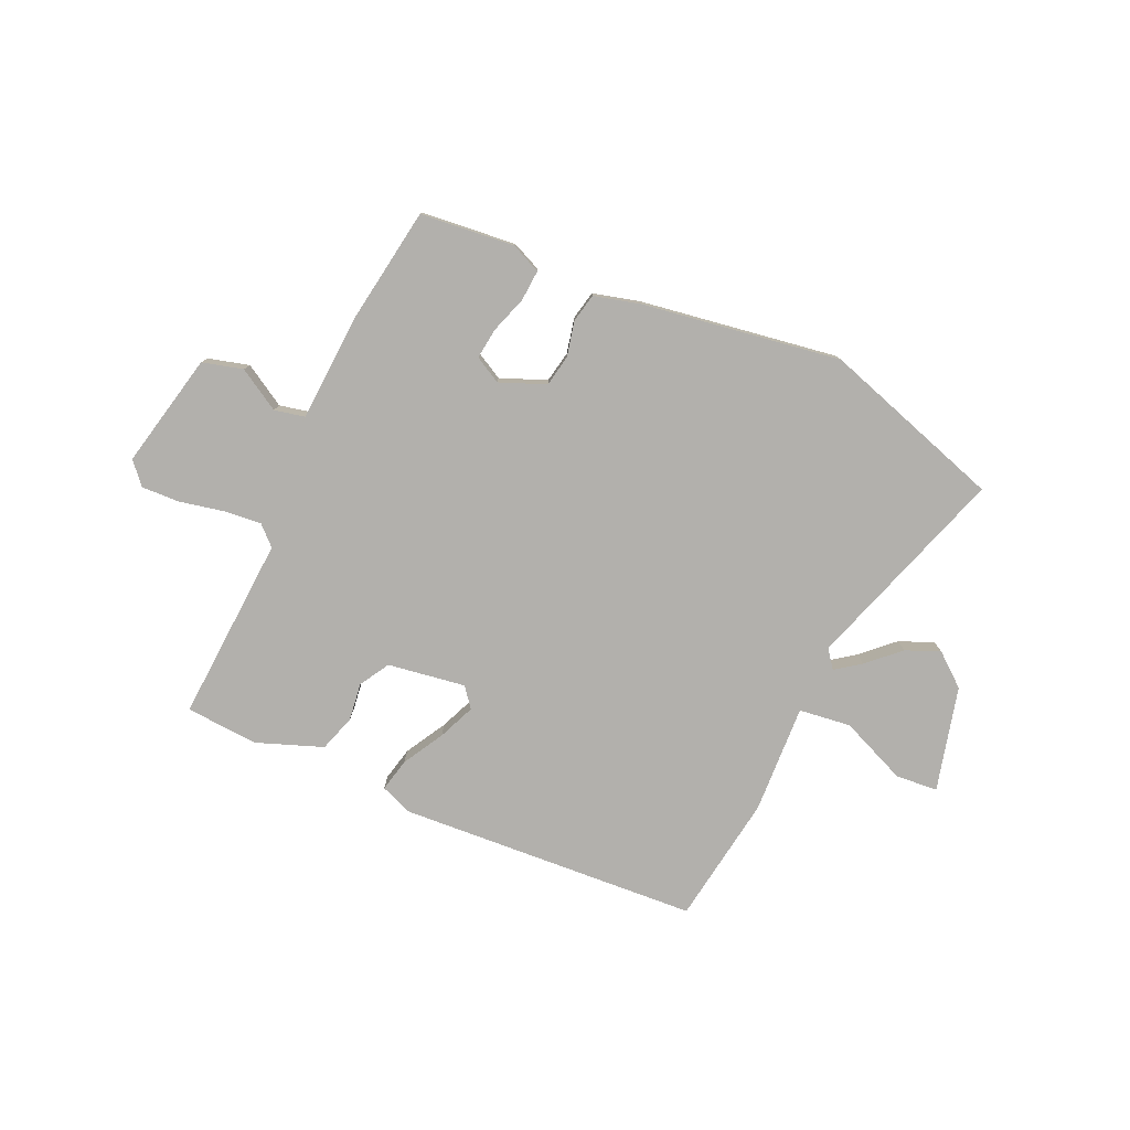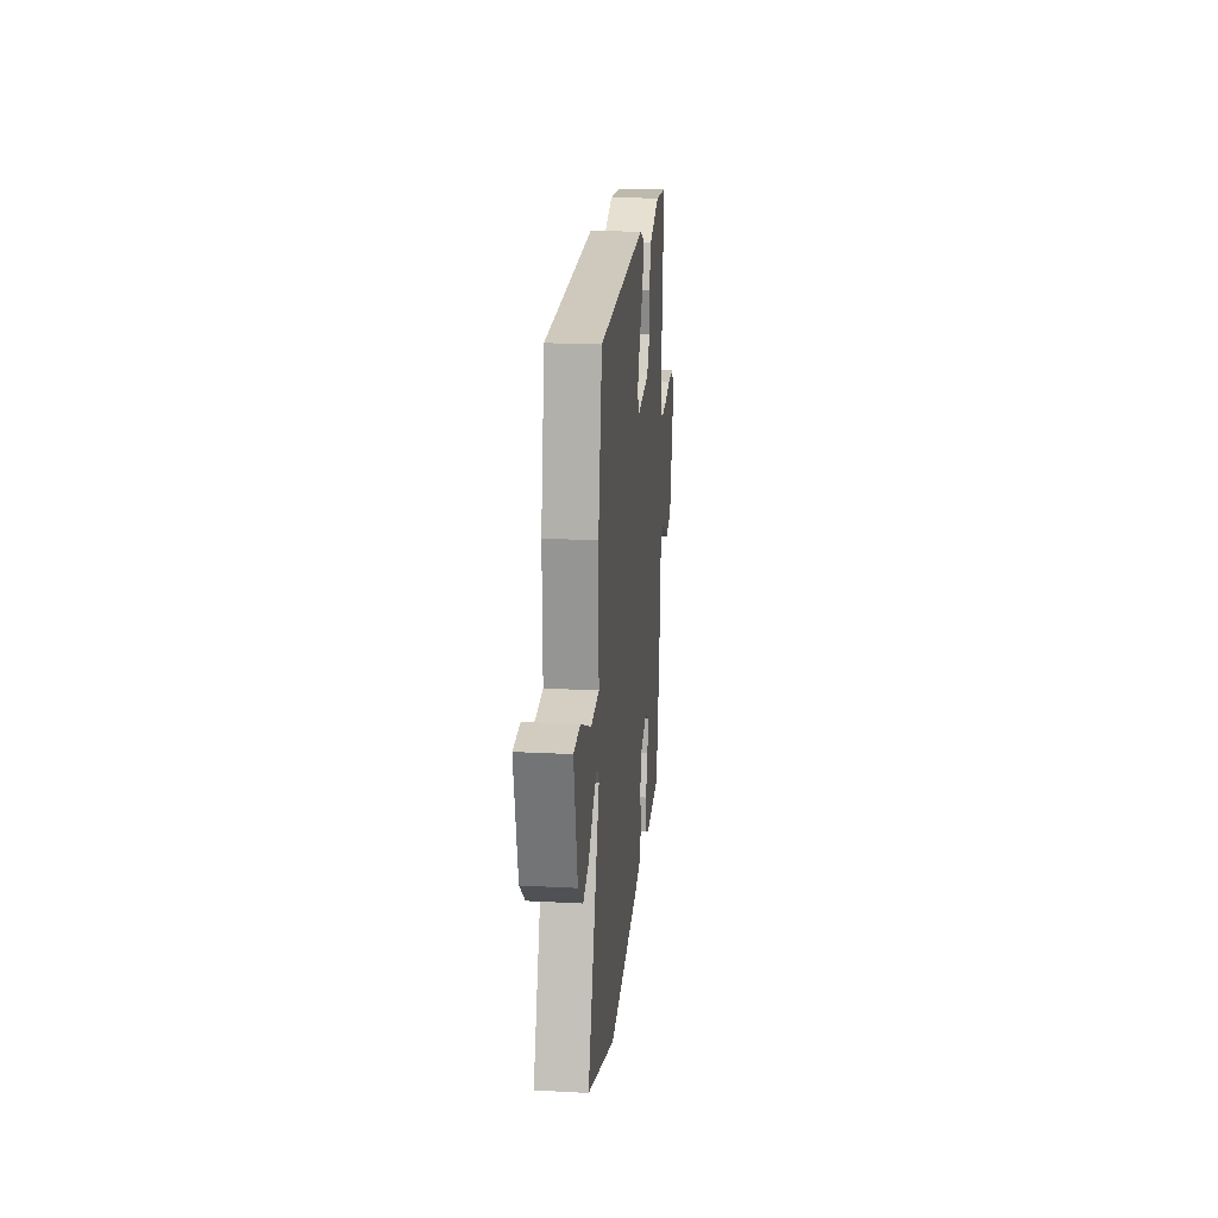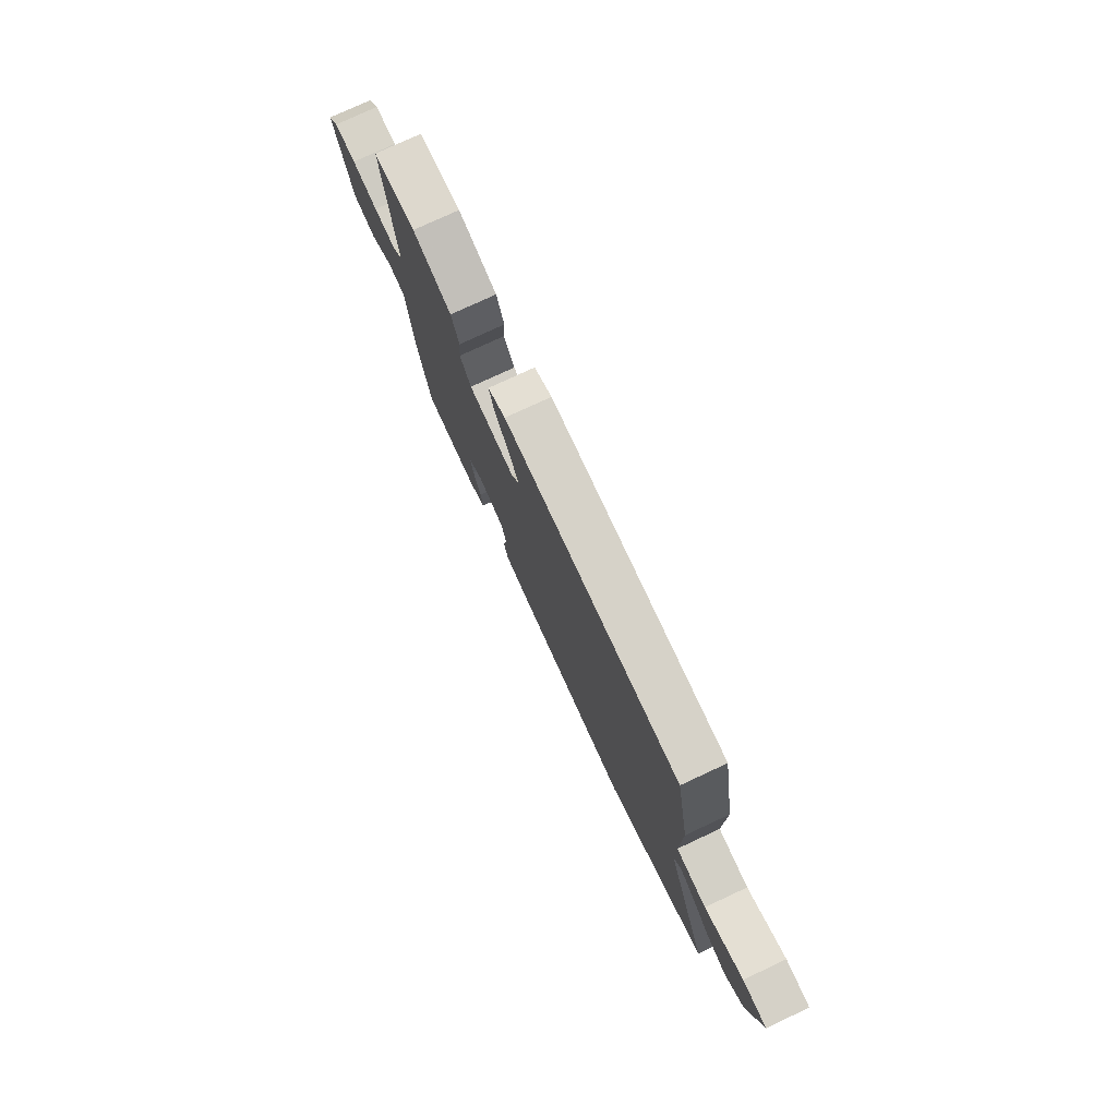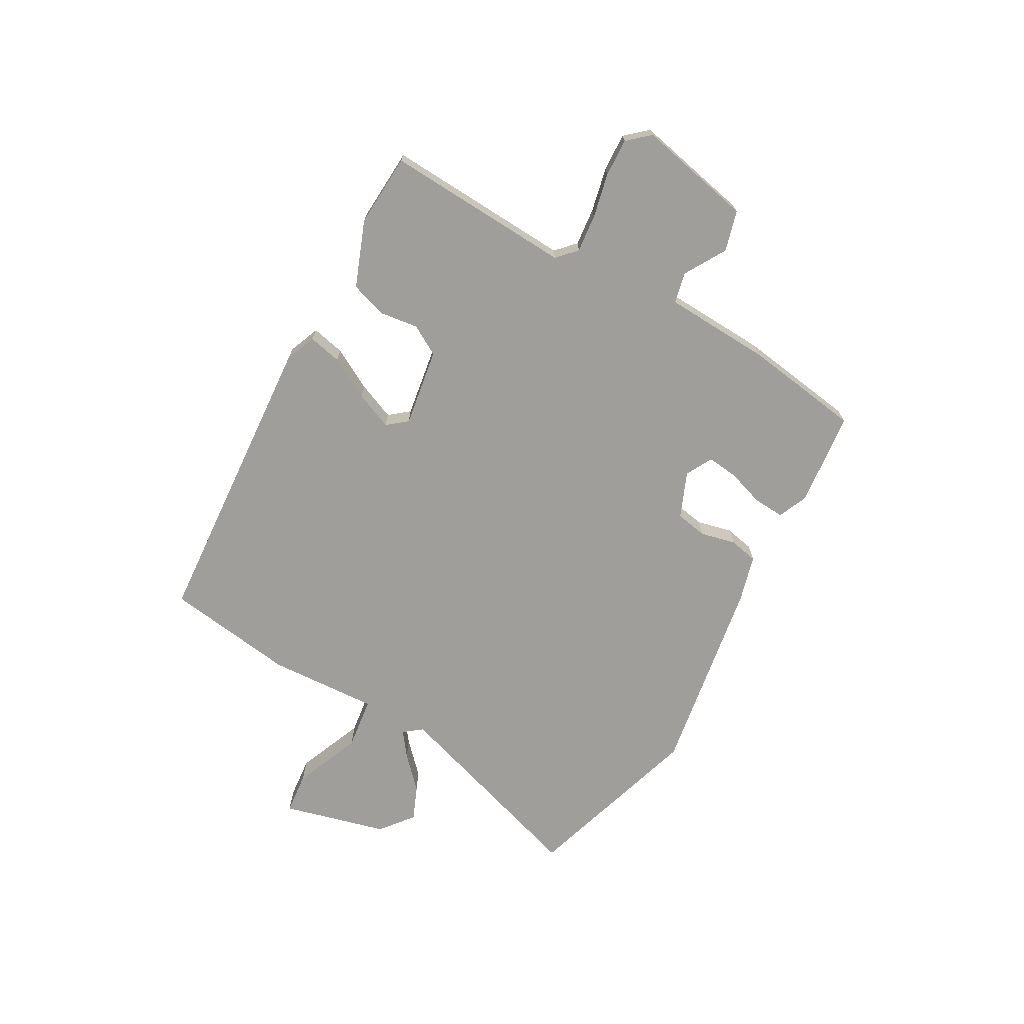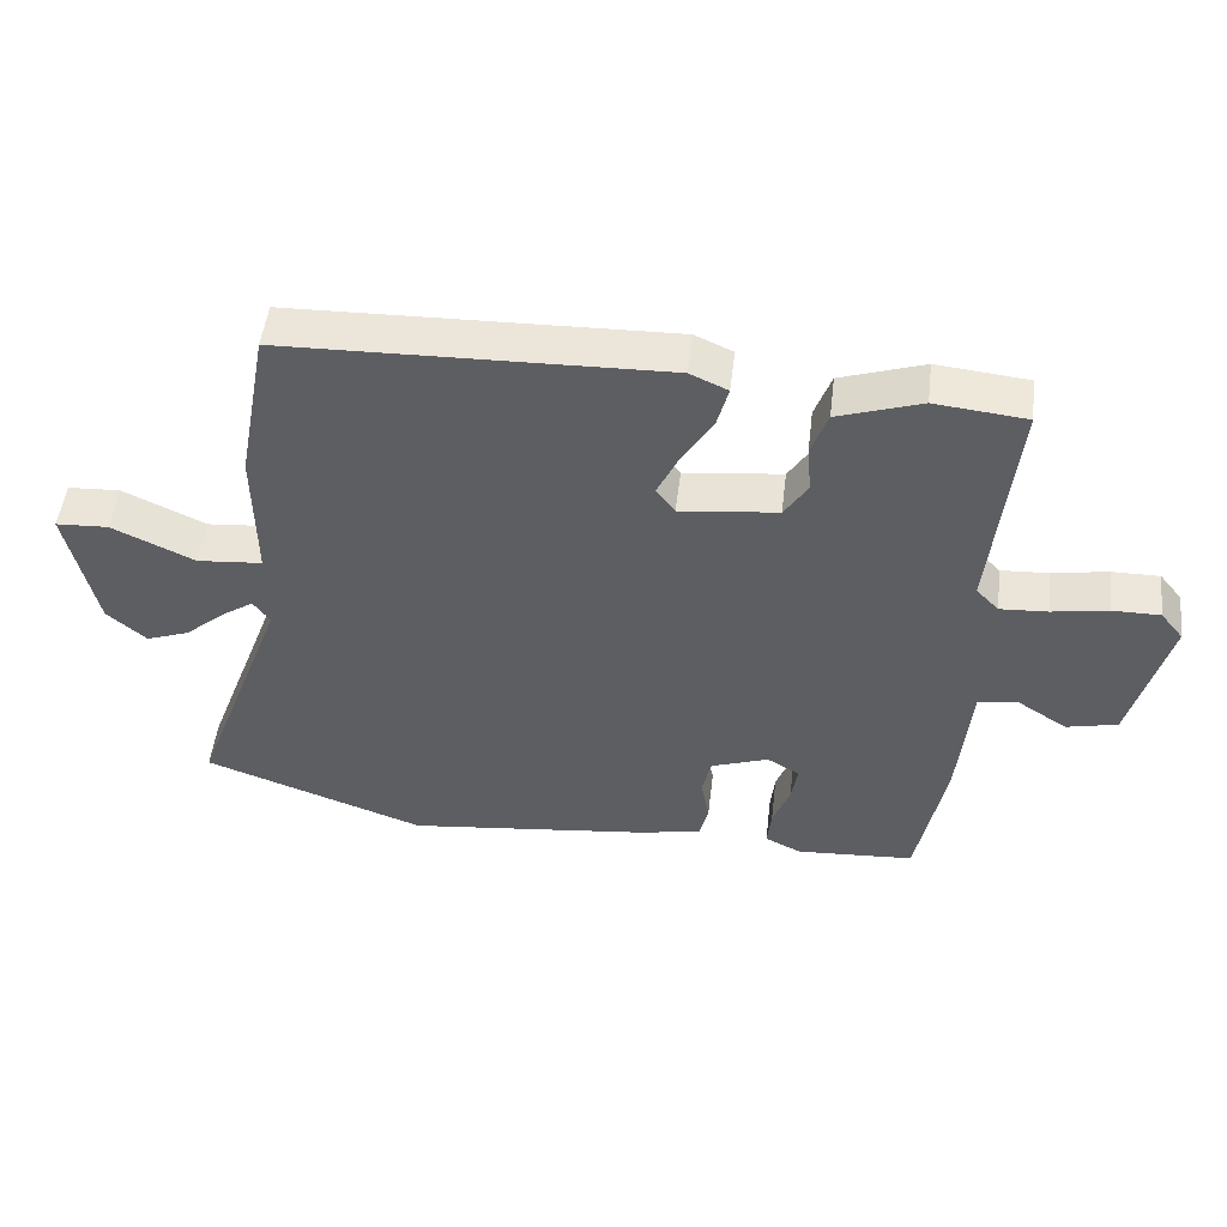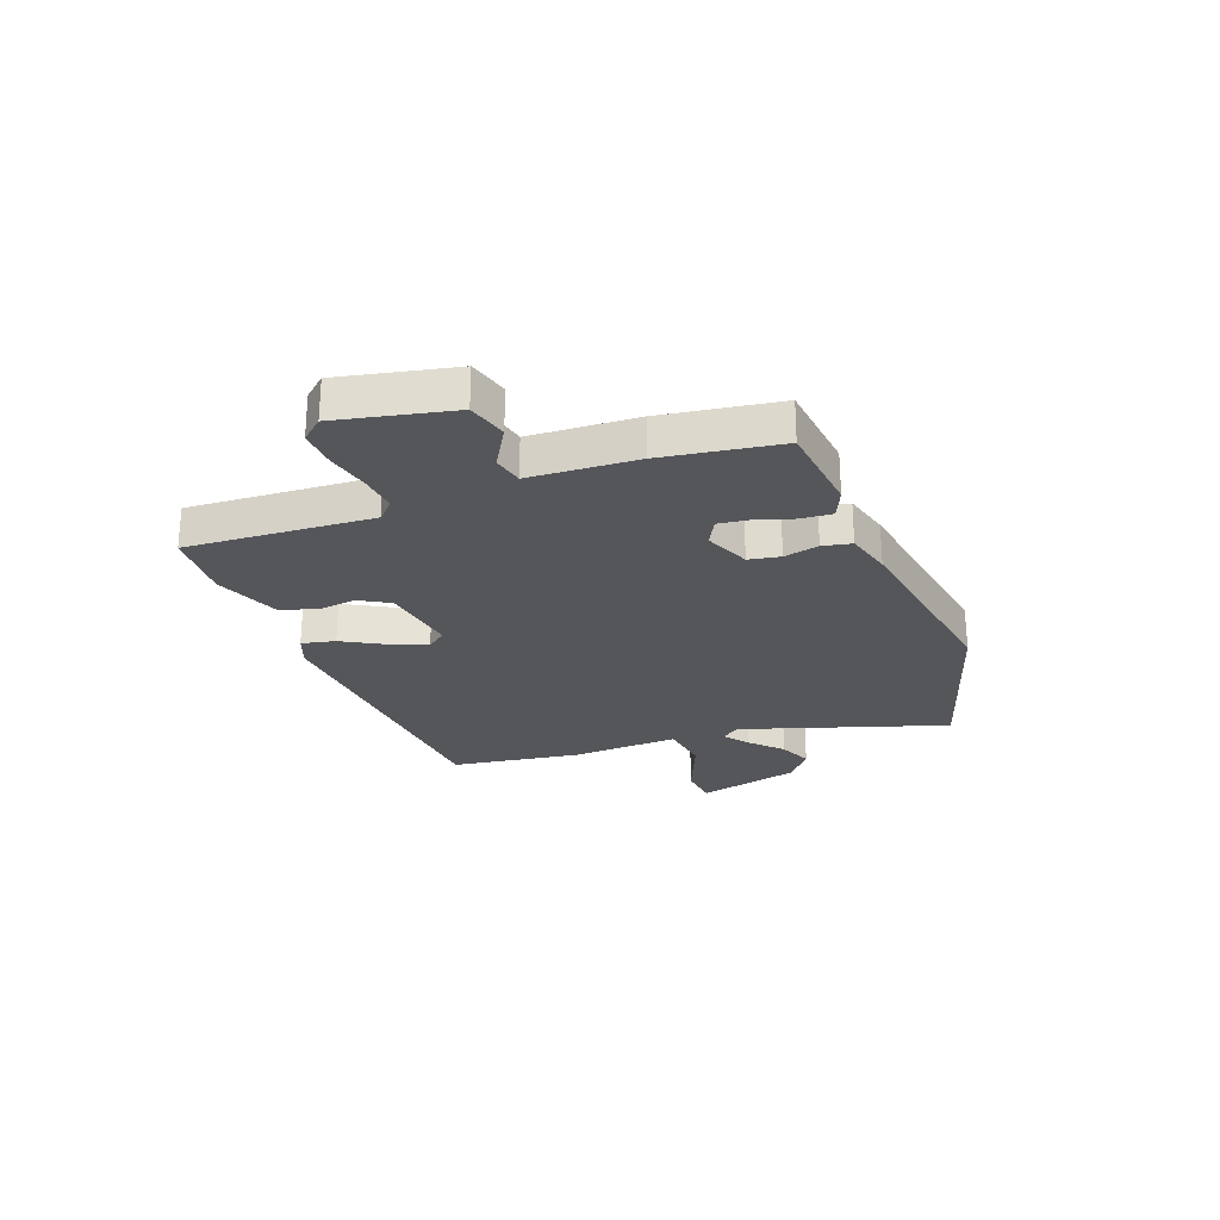
<metadata>
{"format":"obj","ext":"obj","renderer":"f3d","projection":"perspective","resolution":1024,"background":"white","views":[{"elev":-78.6,"azim":157.9,"up":"+Y"},{"elev":21.1,"azim":-84.5,"up":"+Z"},{"elev":77.0,"azim":-115.0,"up":"+Z"},{"elev":-70.8,"azim":63.3,"up":"+Y"},{"elev":50.3,"azim":6.8,"up":"+Z"},{"elev":-25.5,"azim":113.1,"up":"+Y"}]}
</metadata>
<code>
v -0.353 0.07 -0.553
v -0.677 0.07 -0.436
v -0.54 0.07 -0.067
v -0.564 0.07 -0.033
v -0.61 0.07 -0.064
v -0.669 0.07 -0.115
v -0.732 0.07 -0.138
v -0.789 0.07 -0.088
v -0.83 0.07 0.103
v -0.754 0.07 0.107
v -0.634 0.07 0.051
v -0.539 0.07 0.059
v -0.541 0.07 0.258
v -0.497 0.07 0.492
v 0.053 0.07 0.506
v 0.108 0.07 0.481
v 0.092 0.07 0.421
v 0.047 0.07 0.348
v 0.016 0.07 0.282
v 0.043 0.07 0.245
v 0.185 0.07 0.261
v 0.219 0.07 0.314
v 0.213 0.07 0.383
v 0.237 0.07 0.449
v 0.358 0.07 0.489
v 0.49 0.07 0.475
v 0.456 0.07 0.138
v 0.489 0.07 0.104
v 0.558 0.07 0.108
v 0.639 0.07 0.122
v 0.708 0.07 0.122
v 0.741 0.07 0.081
v 0.687 0.07 -0.126
v 0.613 0.07 -0.143
v 0.539 0.07 -0.095
v 0.483 0.07 -0.105
v 0.465 0.07 -0.298
v 0.424 0.07 -0.51
v 0.252 0.07 -0.521
v 0.199 0.07 -0.495
v 0.205 0.07 -0.439
v 0.23 0.07 -0.373
v 0.239 0.07 -0.317
v 0.192 0.07 -0.289
v 0.108 0.07 -0.319
v 0.095 0.07 -0.376
v 0.107 0.07 -0.44
v 0.094 0.07 -0.492
v 0.008 0.07 -0.511
v -0.353 0 -0.553
v -0.677 0 -0.436
v -0.54 0 -0.067
v -0.564 0 -0.033
v -0.61 0 -0.064
v -0.669 0 -0.115
v -0.732 0 -0.138
v -0.789 0 -0.088
v -0.83 0 0.103
v -0.754 0 0.107
v -0.634 0 0.051
v -0.539 0 0.059
v -0.541 0 0.258
v -0.497 0 0.492
v 0.053 0 0.506
v 0.108 0 0.481
v 0.092 0 0.421
v 0.047 0 0.348
v 0.016 0 0.282
v 0.043 0 0.245
v 0.185 0 0.261
v 0.219 0 0.314
v 0.213 0 0.383
v 0.237 0 0.449
v 0.358 0 0.489
v 0.49 0 0.475
v 0.456 0 0.138
v 0.489 0 0.104
v 0.558 0 0.108
v 0.639 0 0.122
v 0.708 0 0.122
v 0.741 0 0.081
v 0.687 0 -0.126
v 0.613 0 -0.143
v 0.539 0 -0.095
v 0.483 0 -0.105
v 0.465 0 -0.298
v 0.424 0 -0.51
v 0.252 0 -0.521
v 0.199 0 -0.495
v 0.205 0 -0.439
v 0.23 0 -0.373
v 0.239 0 -0.317
v 0.192 0 -0.289
v 0.108 0 -0.319
v 0.095 0 -0.376
v 0.107 0 -0.44
v 0.094 0 -0.492
v 0.008 0 -0.511
f 46 47 48 49
f 45 46 49 1
f 39 40 41 42
f 39 42 43
f 36 37 38 39
f 36 39 43
f 32 33 34 35
f 32 35 36
f 29 30 31 32
f 28 29 32 36
f 27 28 36 43
f 22 23 24 25
f 21 22 25 26
f 15 16 17 18
f 15 18 19
f 12 13 14 15
f 12 15 19
f 8 9 10 11
f 8 11 12
f 5 6 7 8
f 4 5 8 12
f 3 4 12 19
f 45 1 2 3
f 44 45 3 19
f 43 44 19 20
f 21 26 27 43
f 20 21 43
f 98 97 96 95
f 50 98 95 94
f 91 90 89 88
f 92 91 88
f 88 87 86 85
f 92 88 85
f 84 83 82 81
f 85 84 81
f 81 80 79 78
f 85 81 78 77
f 92 85 77 76
f 74 73 72 71
f 75 74 71 70
f 67 66 65 64
f 68 67 64
f 64 63 62 61
f 68 64 61
f 60 59 58 57
f 61 60 57
f 57 56 55 54
f 61 57 54 53
f 68 61 53 52
f 52 51 50 94
f 68 52 94 93
f 69 68 93 92
f 92 76 75 70
f 92 70 69
f 1 50 51 2
f 2 51 52 3
f 3 52 53 4
f 4 53 54 5
f 5 54 55 6
f 6 55 56 7
f 7 56 57 8
f 8 57 58 9
f 9 58 59 10
f 10 59 60 11
f 11 60 61 12
f 12 61 62 13
f 13 62 63 14
f 14 63 64 15
f 15 64 65 16
f 16 65 66 17
f 17 66 67 18
f 18 67 68 19
f 19 68 69 20
f 20 69 70 21
f 21 70 71 22
f 22 71 72 23
f 23 72 73 24
f 24 73 74 25
f 25 74 75 26
f 26 75 76 27
f 27 76 77 28
f 28 77 78 29
f 29 78 79 30
f 30 79 80 31
f 31 80 81 32
f 32 81 82 33
f 33 82 83 34
f 34 83 84 35
f 35 84 85 36
f 36 85 86 37
f 37 86 87 38
f 38 87 88 39
f 39 88 89 40
f 40 89 90 41
f 41 90 91 42
f 42 91 92 43
f 43 92 93 44
f 44 93 94 45
f 45 94 95 46
f 46 95 96 47
f 47 96 97 48
f 48 97 98 49
f 49 98 50 1

</code>
